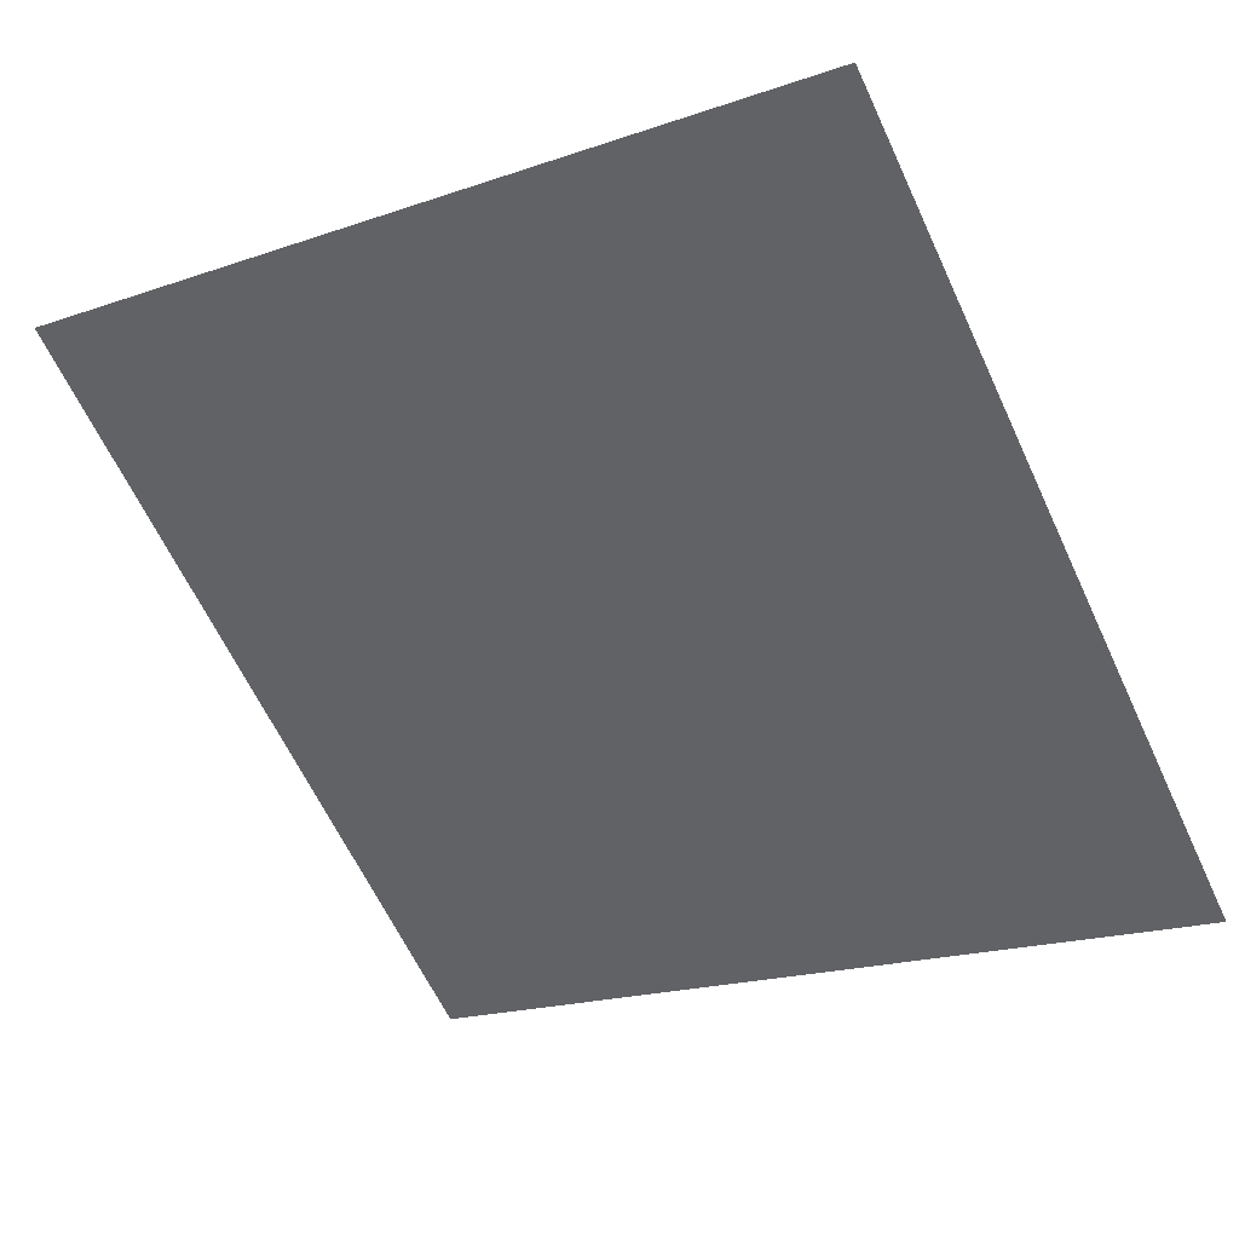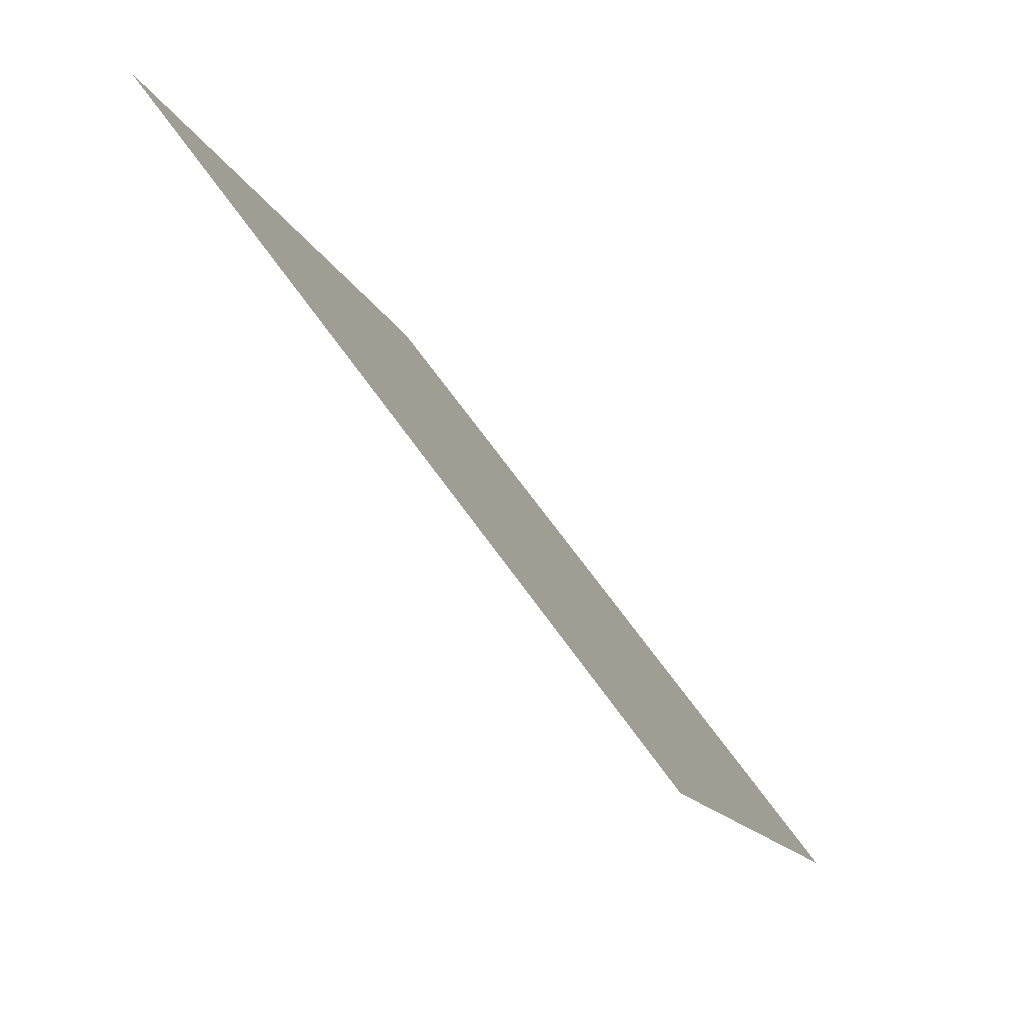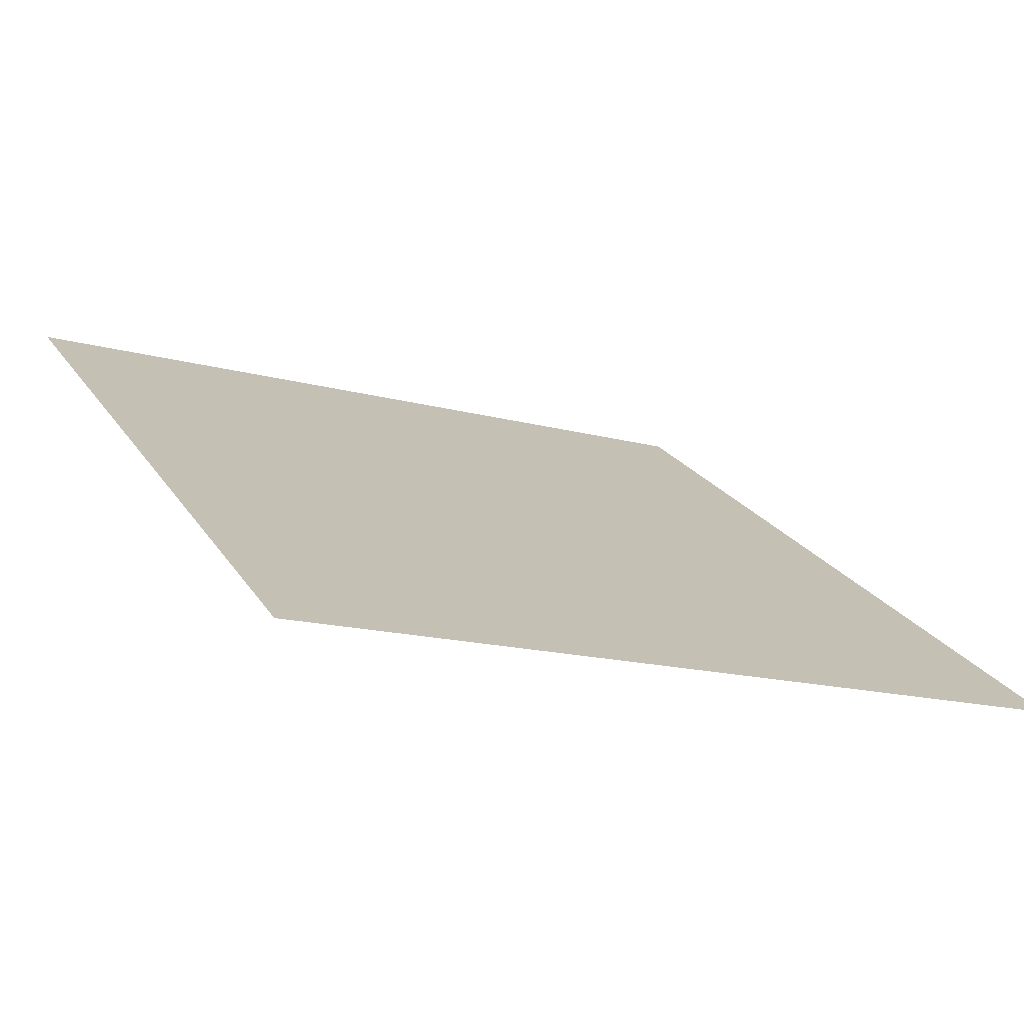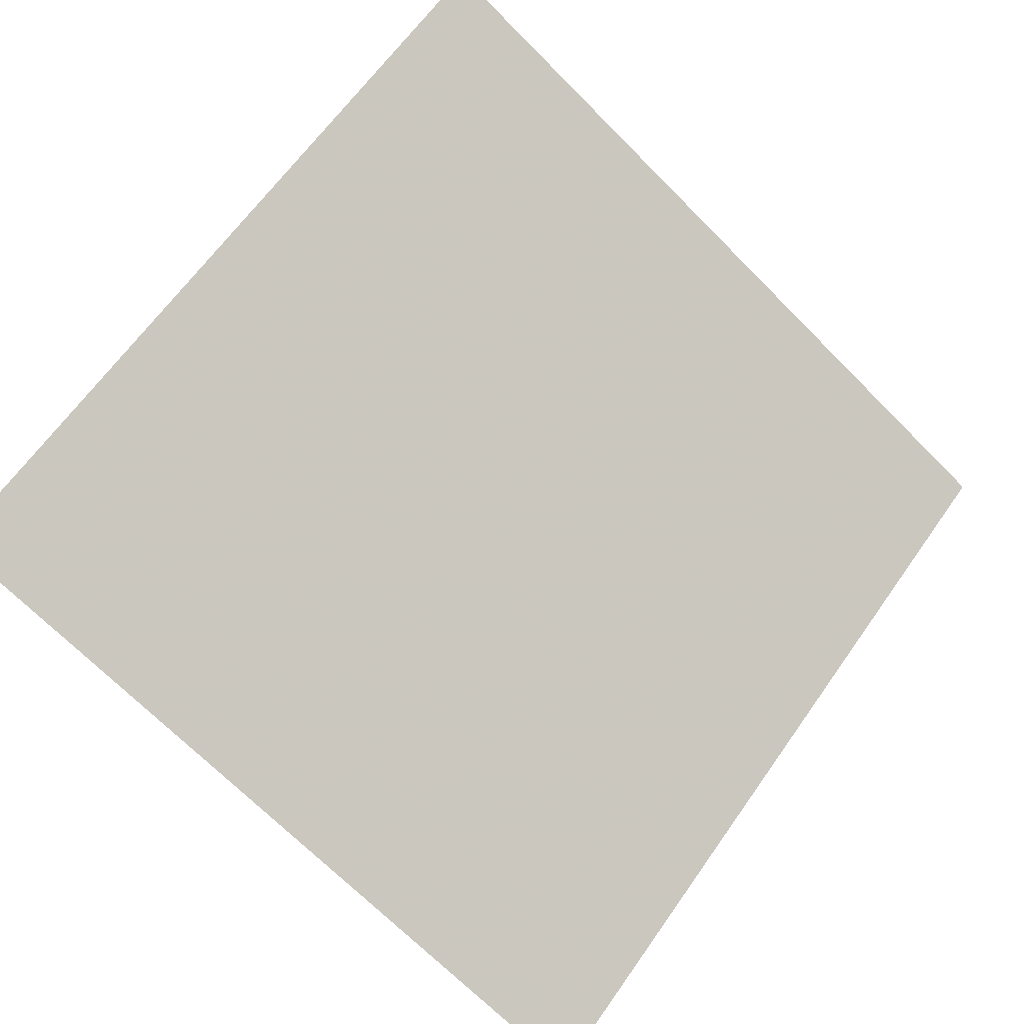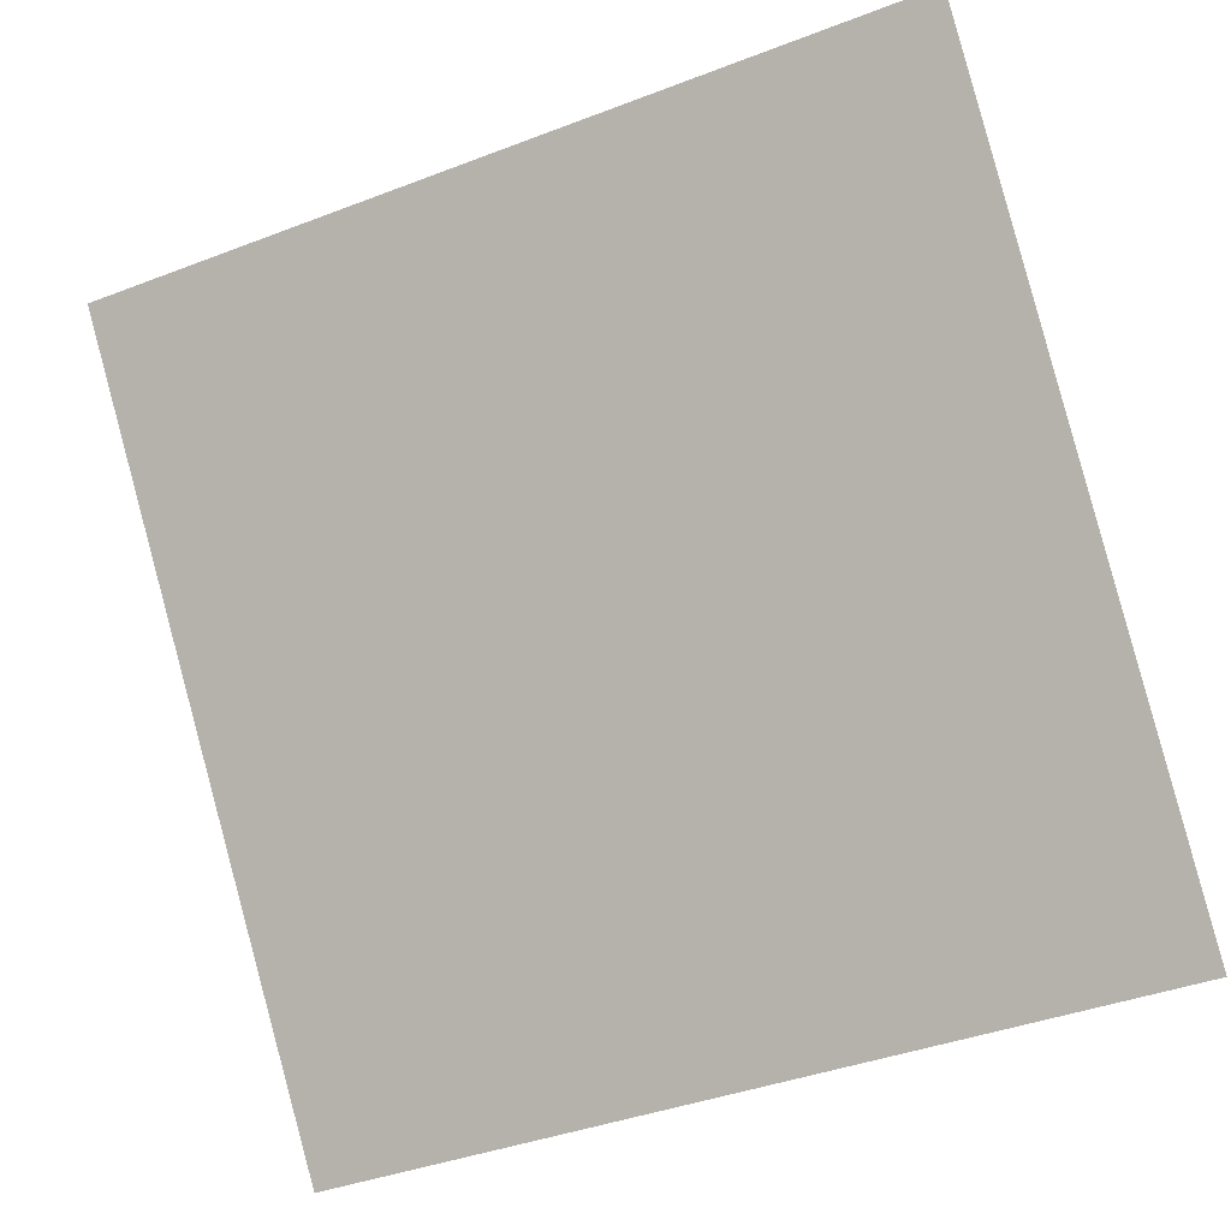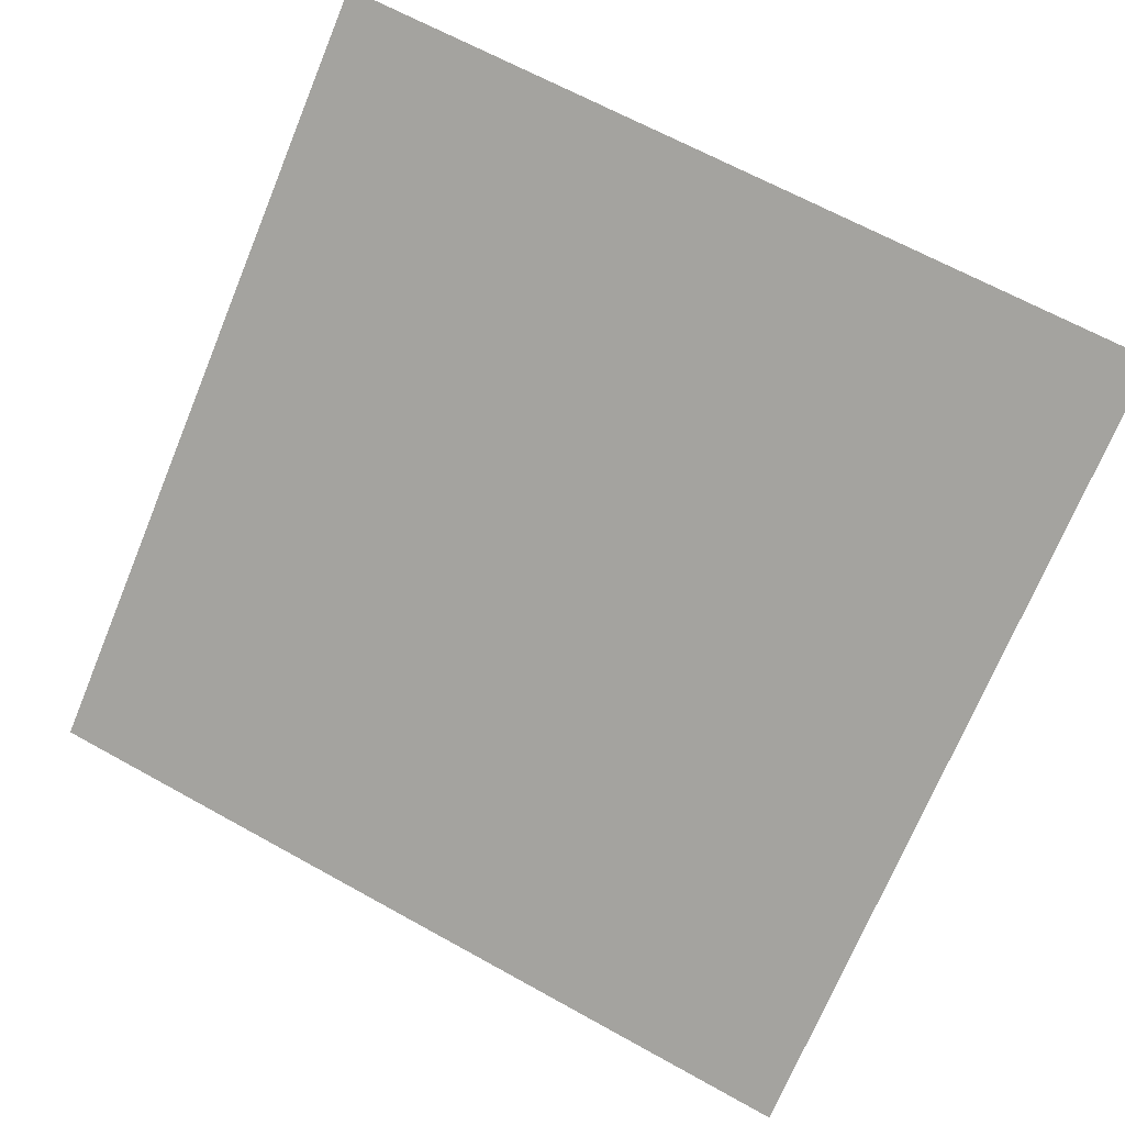
<metadata>
{"format":"obj","ext":"obj","renderer":"f3d","projection":"perspective","resolution":1024,"background":"white","views":[{"elev":-21.9,"azim":33.2,"up":"+Y"},{"elev":-12.2,"azim":-76.5,"up":"+Z"},{"elev":-18.8,"azim":151.0,"up":"+Y"},{"elev":-68.4,"azim":-44.6,"up":"+Y"},{"elev":-38.9,"azim":-156.1,"up":"+Z"},{"elev":68.3,"azim":-150.3,"up":"+Y"}]}
</metadata>
<code>
v 0.2356 0.973 0.7626
v 0.229 0.9731 0.7626
v 0.2291 0.9771 0.7679
v 0.2357 0.9769 0.7678
f 4 3 2 1

</code>
